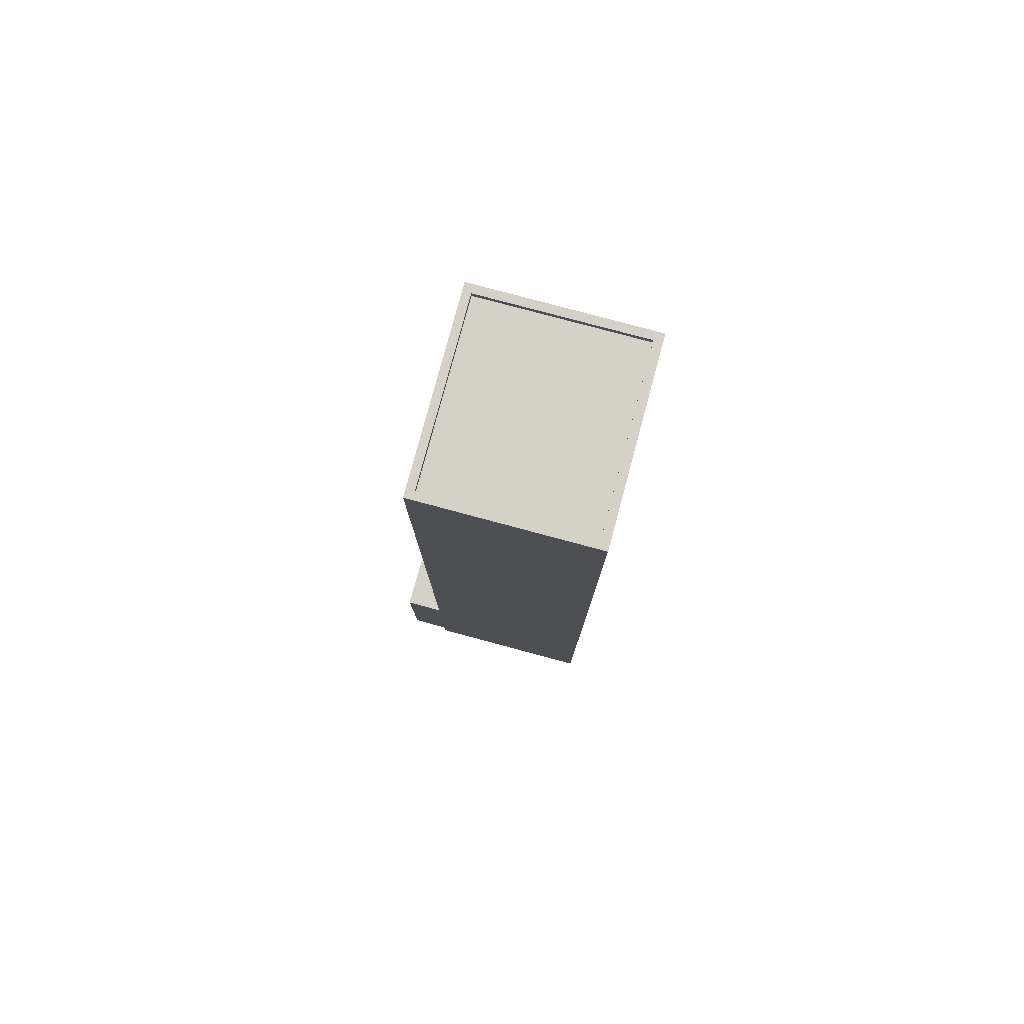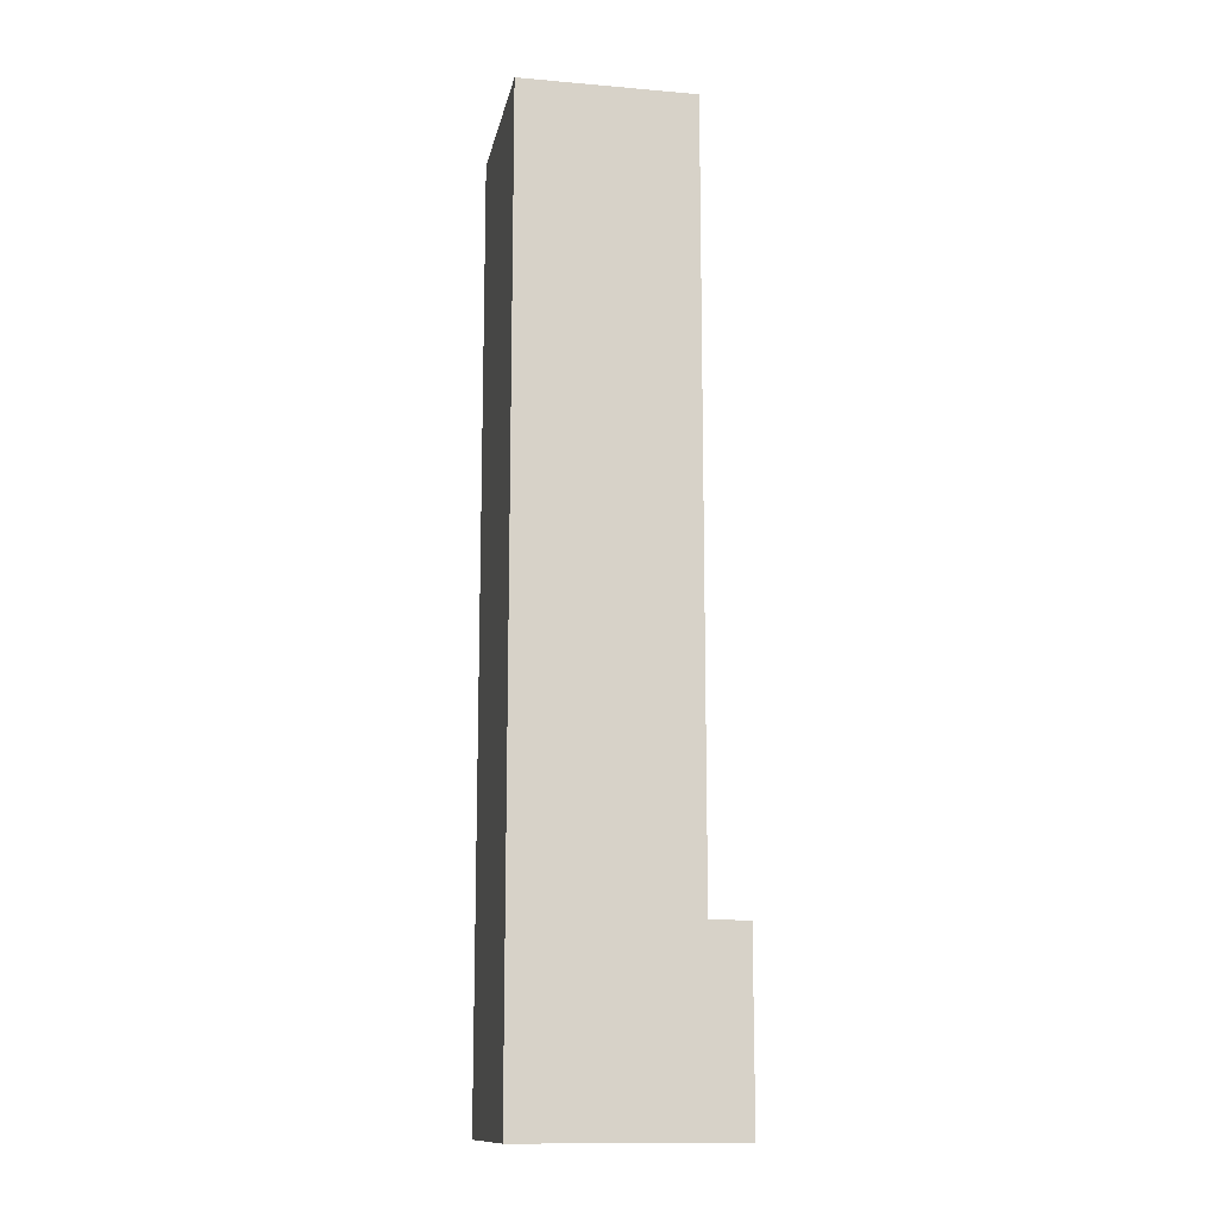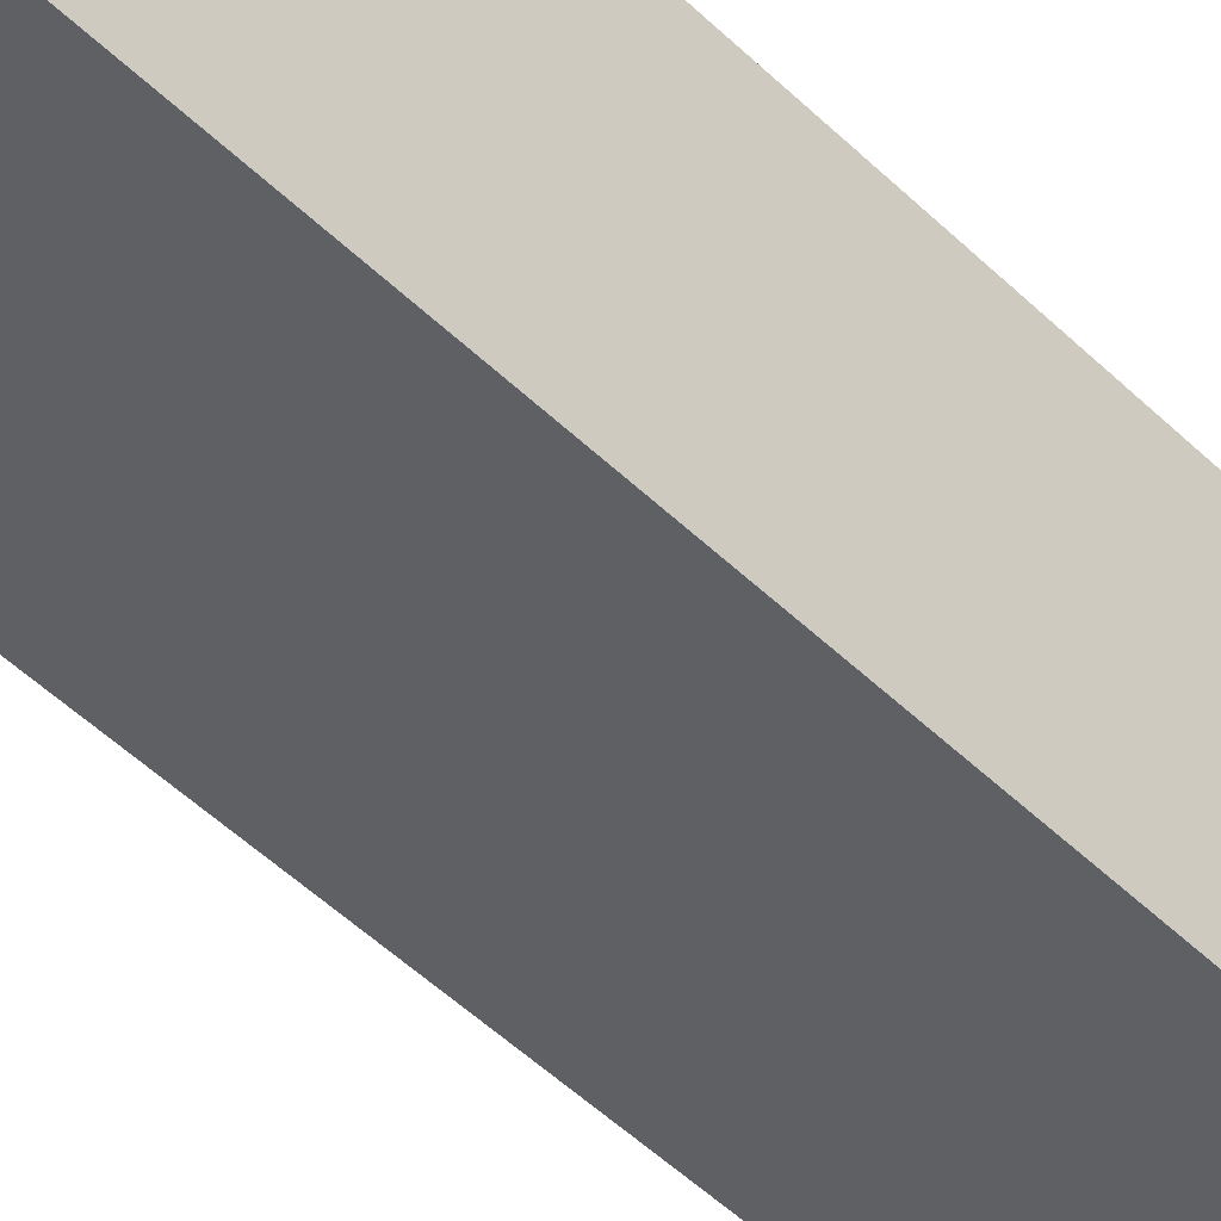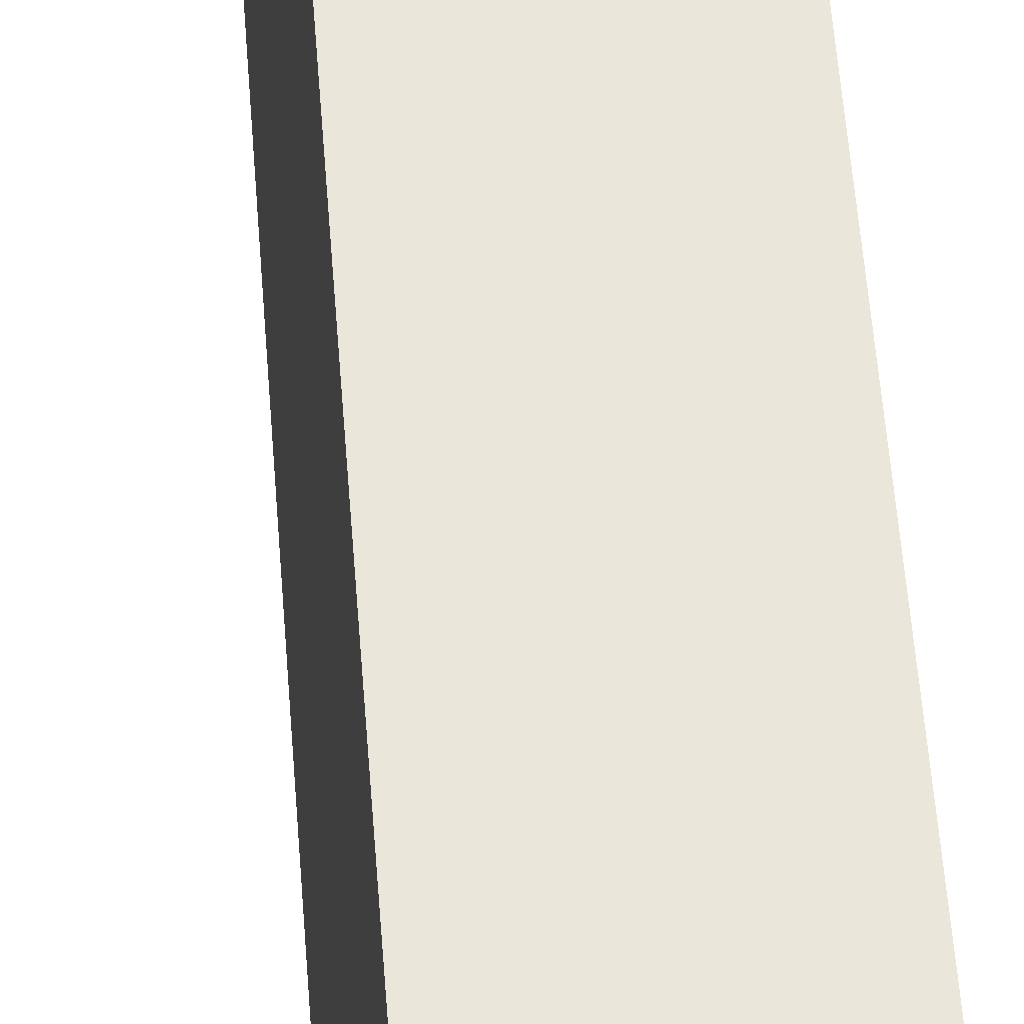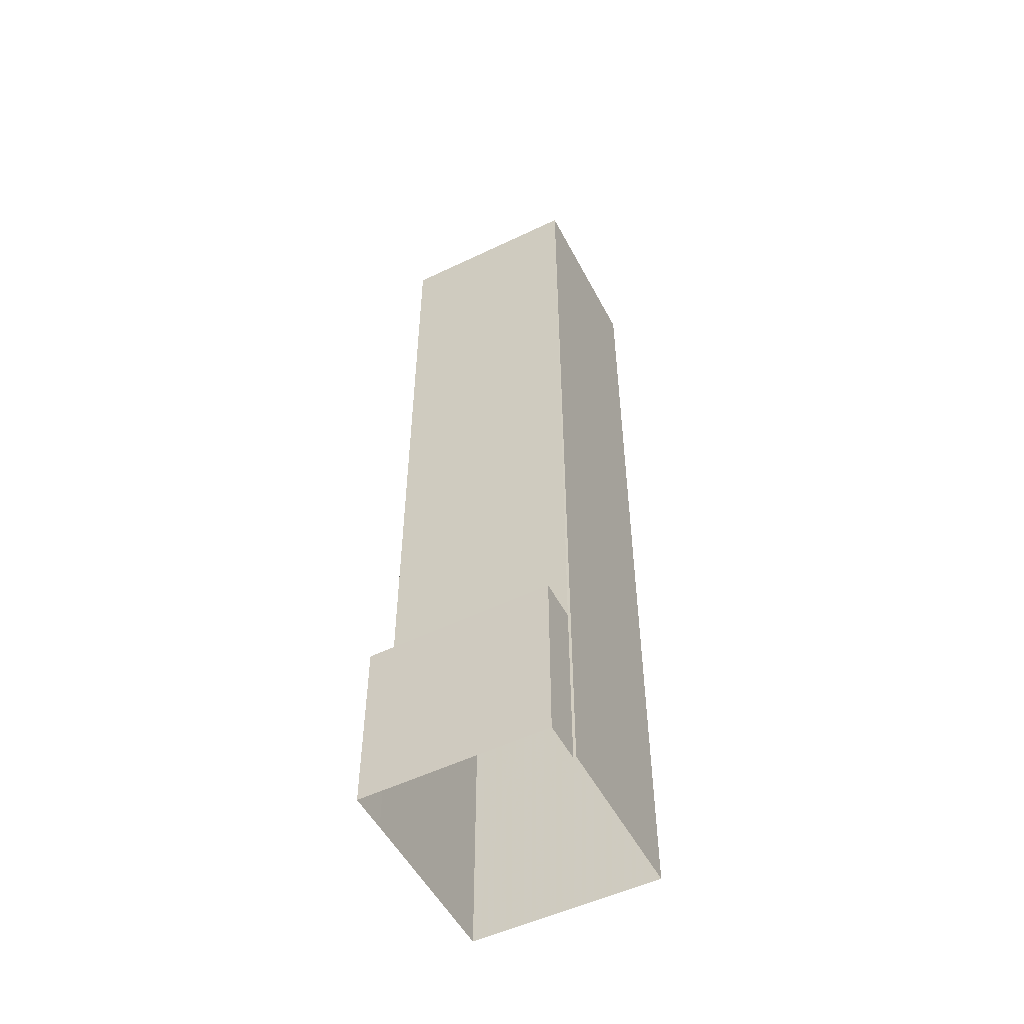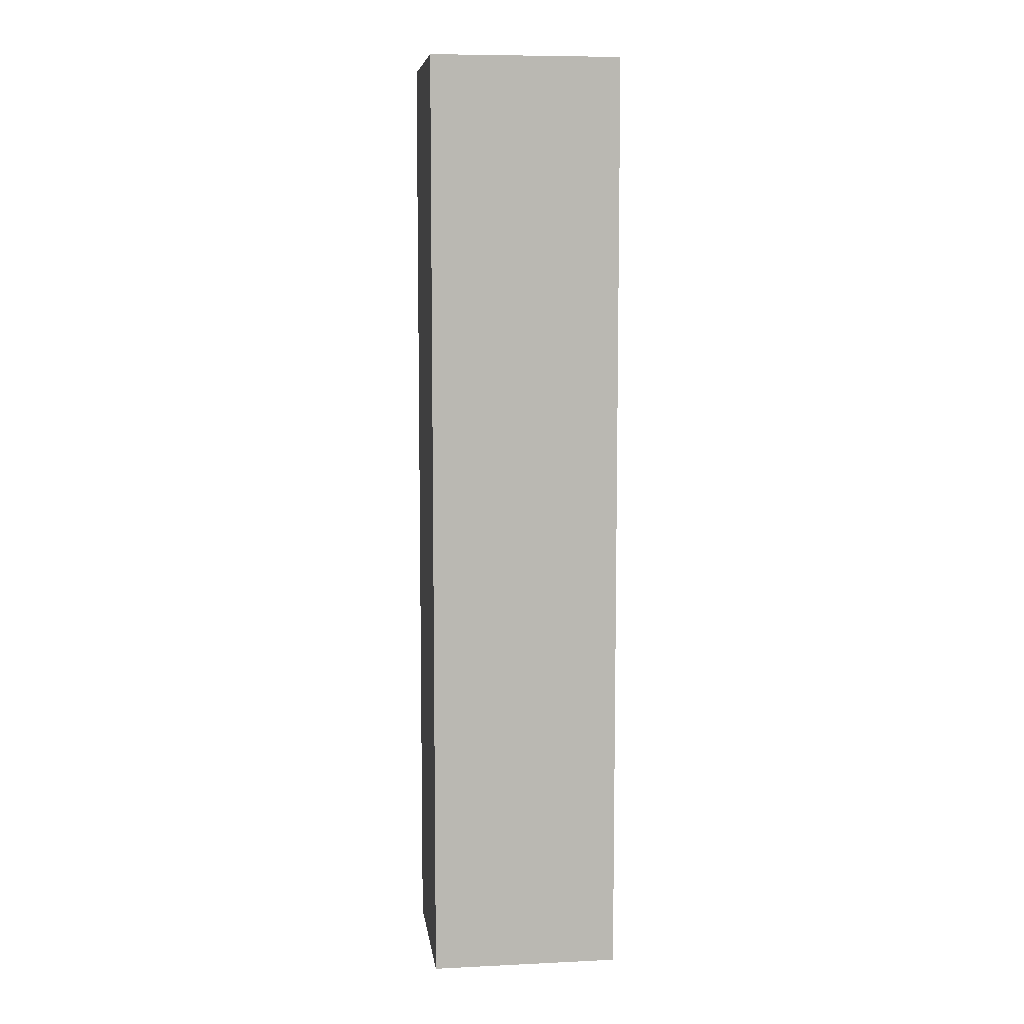
<metadata>
{"format":"obj","ext":"obj","renderer":"f3d","projection":"perspective","resolution":1024,"background":"white","views":[{"elev":79.6,"azim":8.2,"up":"+Z"},{"elev":-13.2,"azim":162.0,"up":"+Z"},{"elev":-50.1,"azim":43.4,"up":"+Y"},{"elev":58.4,"azim":-4.4,"up":"+Y"},{"elev":-52.5,"azim":-69.7,"up":"+Z"},{"elev":8.0,"azim":75.7,"up":"+Z"}]}
</metadata>
<code>
v -8.894e+04 -9.887e+04 8.374
v -8.894e+04 -9.887e+04 8.375
v -8.894e+04 -9.886e+04 8.375
v -8.894e+04 -9.887e+04 8.375
v -8.894e+04 -9.886e+04 8.375
v -8.894e+04 -9.886e+04 8.375
v -8.894e+04 -9.886e+04 8.375
v -8.895e+04 -9.887e+04 8.375
v -8.894e+04 -9.886e+04 42.98
v -8.894e+04 -9.887e+04 42.98
v -8.894e+04 -9.887e+04 42.98
v -8.894e+04 -9.886e+04 42.98
v -8.894e+04 -9.886e+04 43.23
v -8.894e+04 -9.887e+04 43.23
v -8.894e+04 -9.886e+04 43.23
v -8.894e+04 -9.887e+04 43.23
v -8.894e+04 -9.886e+04 43.23
v -8.894e+04 -9.886e+04 43.23
v -8.894e+04 -9.887e+04 43.23
v -8.894e+04 -9.887e+04 43.23
v -8.894e+04 -9.886e+04 15.14
v -8.894e+04 -9.886e+04 15.14
v -8.895e+04 -9.887e+04 15.14
v -8.894e+04 -9.887e+04 15.14
f 1 2 3
f 1 4 2
f 3 5 6
f 7 5 8
f 5 2 8
f 3 2 5
f 9 10 11
f 12 9 11
f 13 14 15
f 13 16 14
f 15 17 18
f 15 18 13
f 19 14 20
f 19 18 17
f 20 14 16
f 18 19 20
f 21 22 23
f 24 21 23
f 18 10 9
f 18 20 10
f 2 4 24
f 4 19 24
f 5 21 6
f 6 21 17
f 24 19 17
f 21 24 17
f 14 1 3
f 15 14 3
f 13 9 12
f 13 18 9
f 14 19 4
f 1 14 4
f 6 15 3
f 6 17 15
f 20 11 10
f 20 16 11
f 23 7 8
f 23 22 7
f 13 12 11
f 16 13 11
f 24 23 8
f 2 24 8
f 21 7 22
f 21 5 7

</code>
